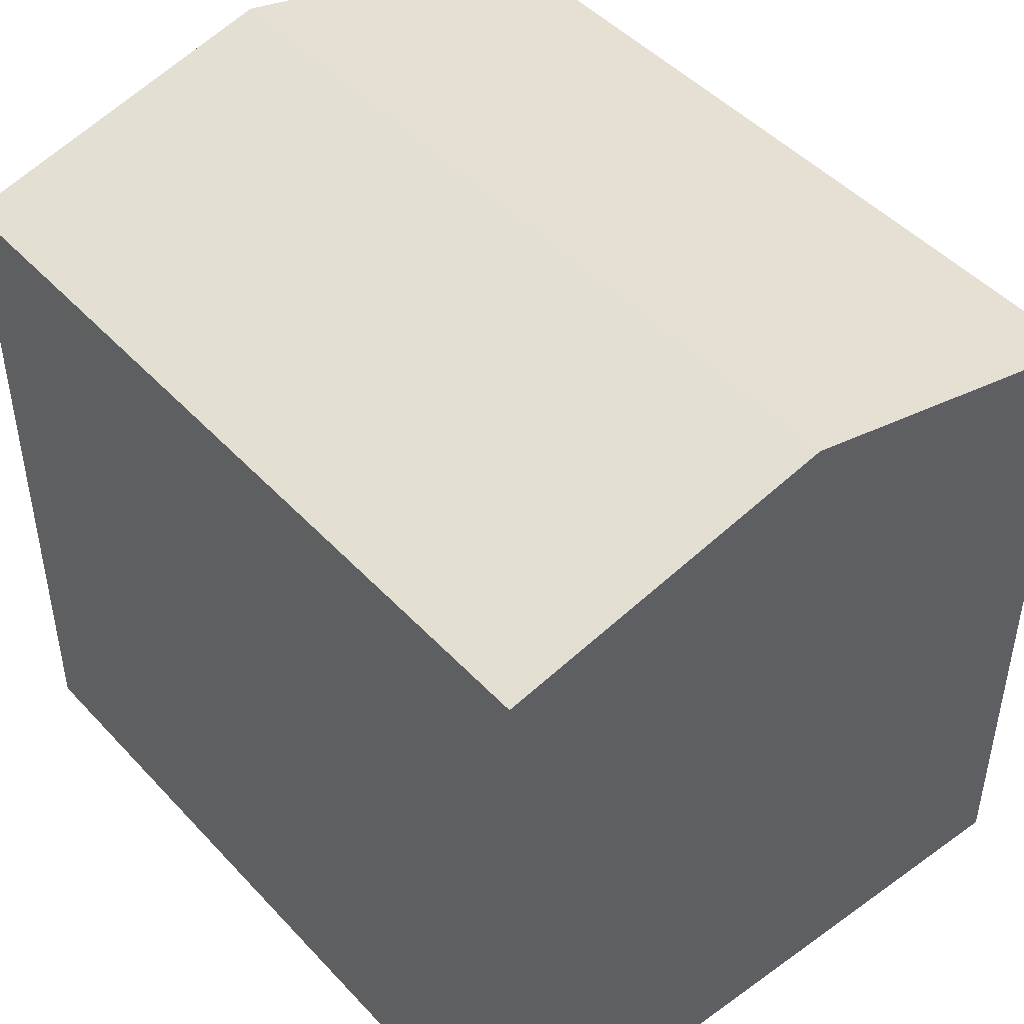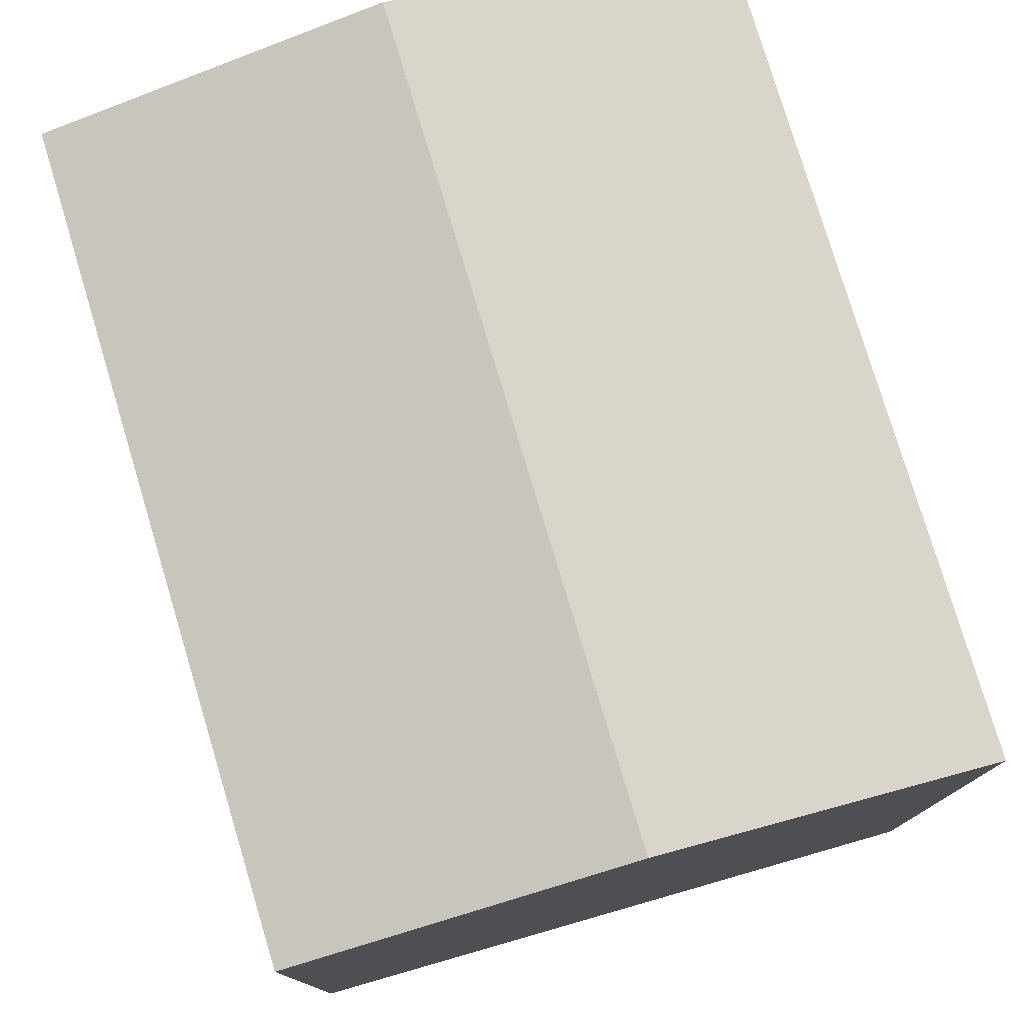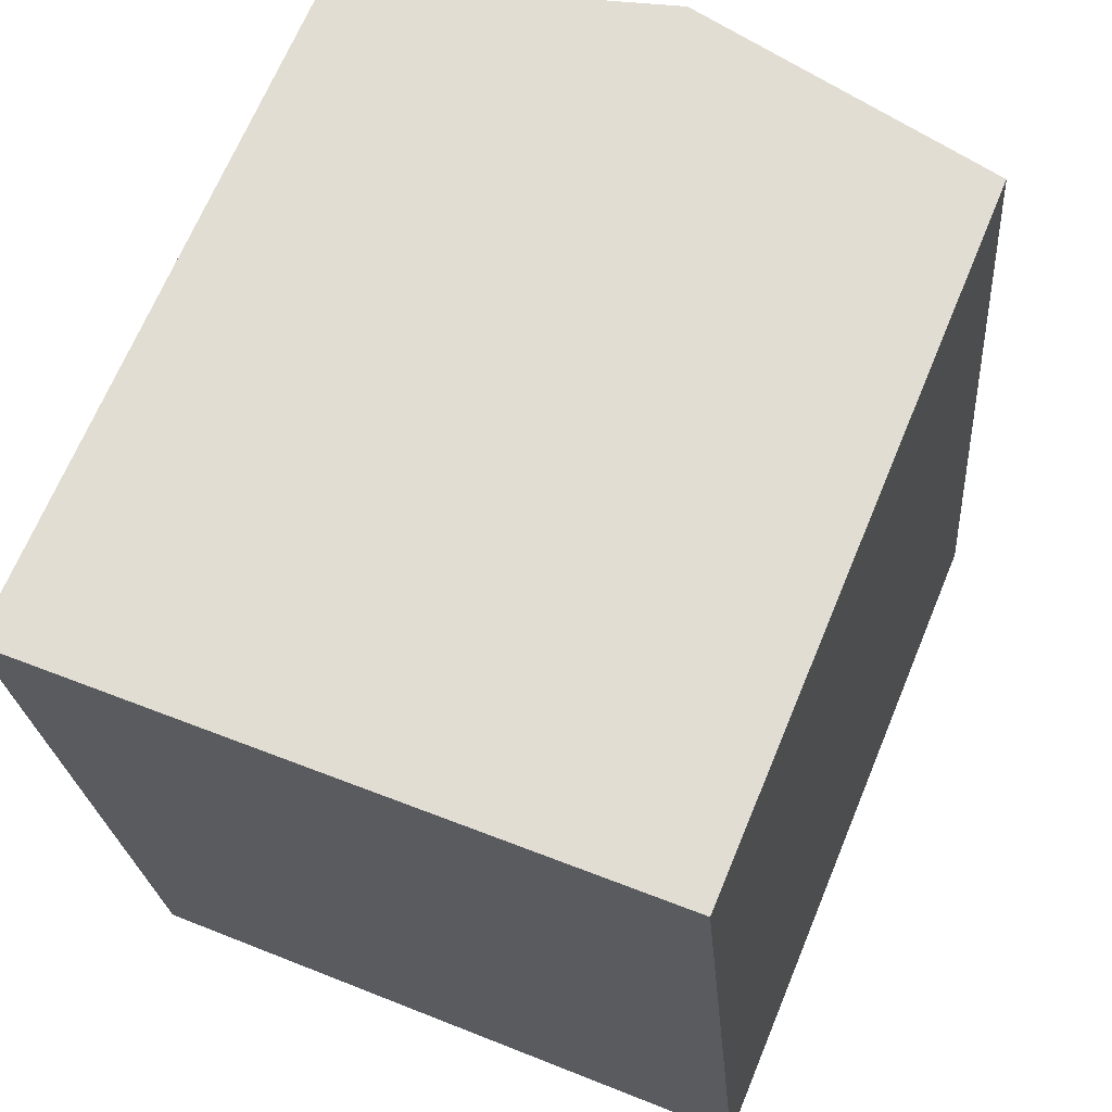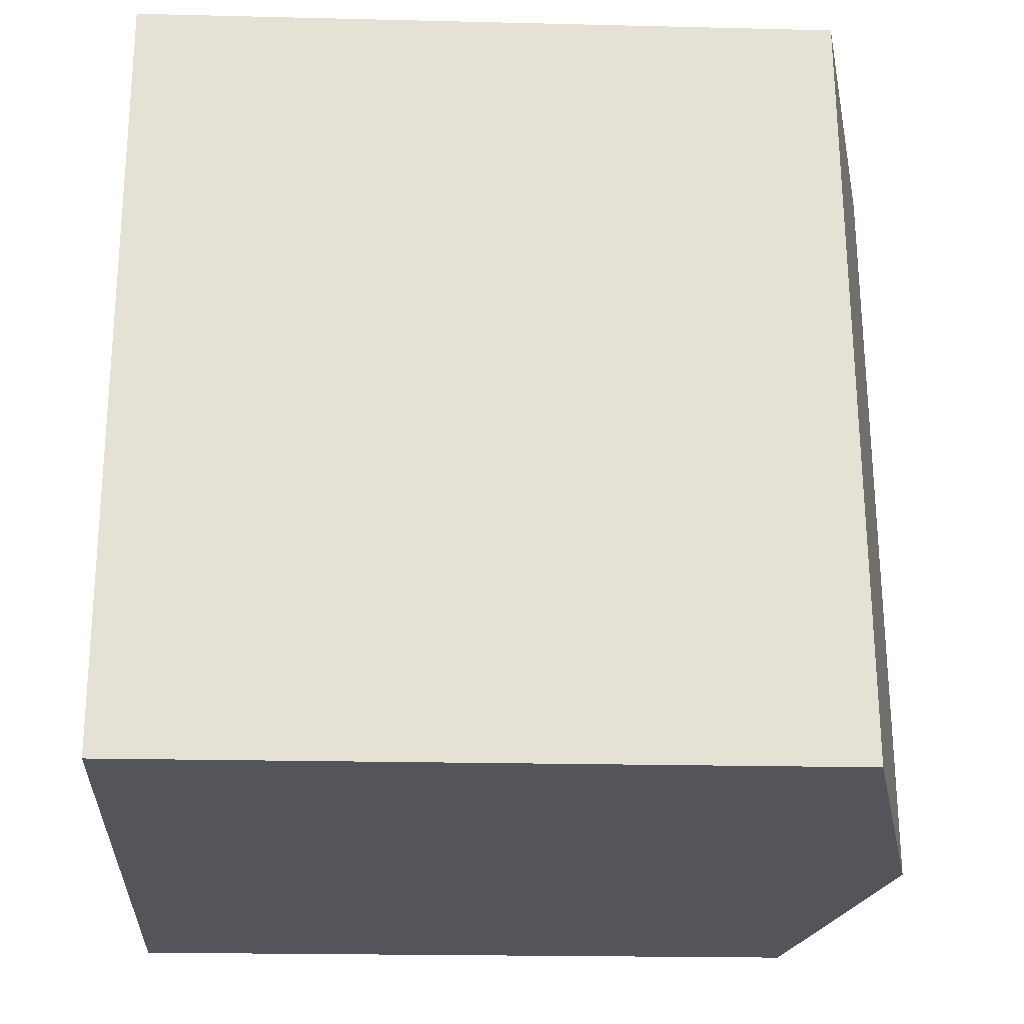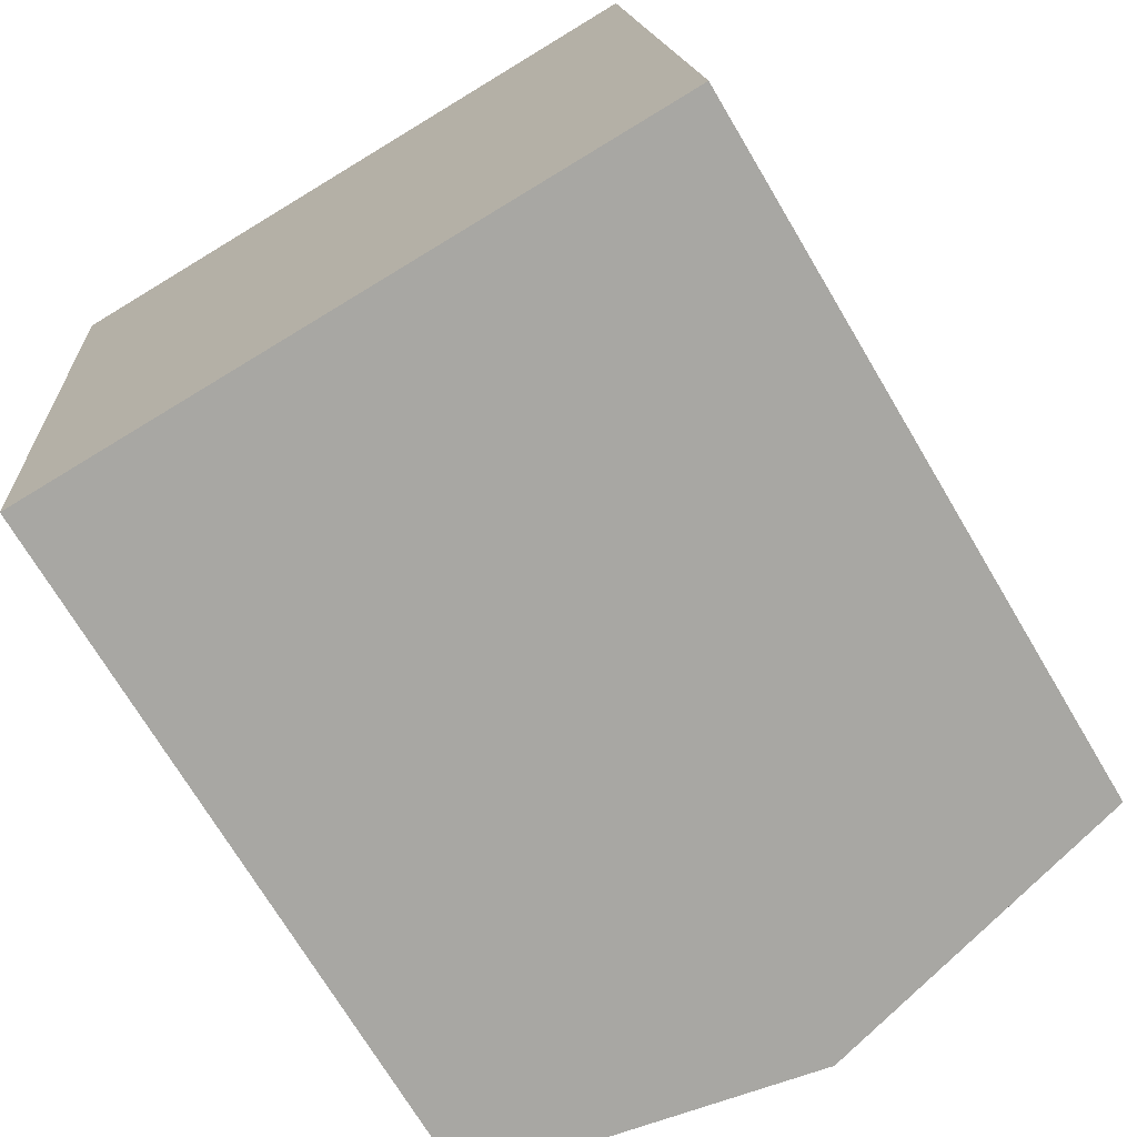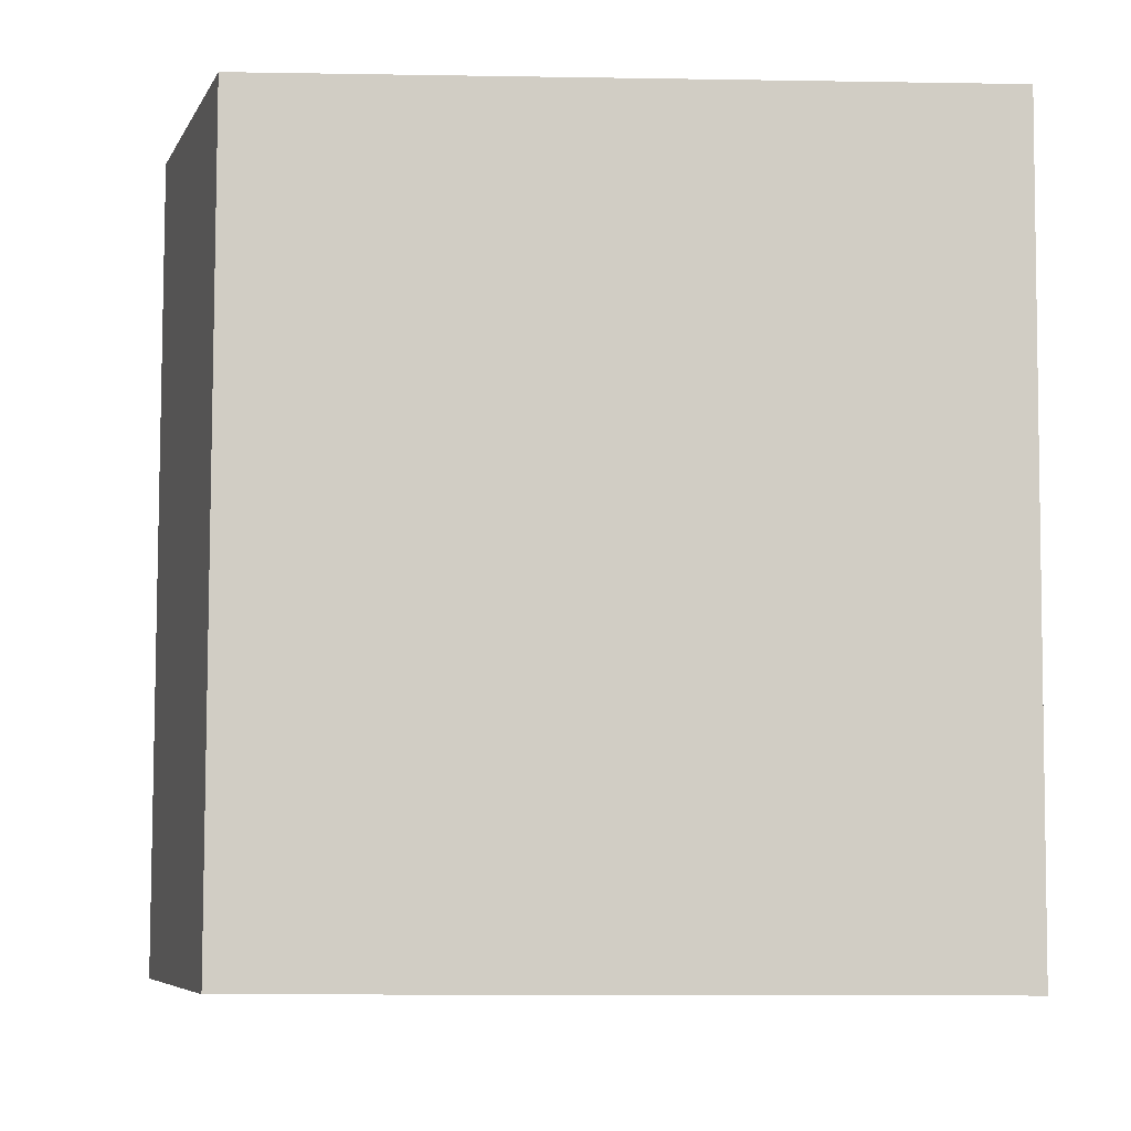
<metadata>
{"format":"obj","ext":"obj","renderer":"f3d","projection":"perspective","resolution":1024,"background":"white","views":[{"elev":46.8,"azim":-44.9,"up":"+Y"},{"elev":78.1,"azim":-21.7,"up":"+Y"},{"elev":67.7,"azim":22.5,"up":"+Z"},{"elev":-20.0,"azim":87.4,"up":"+Z"},{"elev":-71.5,"azim":30.7,"up":"+Z"},{"elev":-11.4,"azim":-92.3,"up":"+Z"}]}
</metadata>
<code>
v  13.86 13.61 -13.96
v  11.77 13.8 1.18
v  12.54 13.61 1.258
v  6.272 15.14 0.629
v  7.582 15.14 -14.51
v  13.06 13.8 -14.04
v  0 13.61 8.331e-16
v  1.303 13.61 -15.06
v  1.303 9.222e-16 -15.06
v  0 0 0
v  12.54 -7.703e-17 1.258
v  6.272 -3.852e-17 0.629
v  11.77 -7.225e-17 1.18
v  13.86 8.551e-16 -13.96
v  13.06 8.594e-16 -14.04
v  7.582 8.887e-16 -14.51
g defaultobject
f 1 2 3
f 2 1 4
f 4 1 5
f 5 1 6
f 7 5 8
f 5 7 4
f 9 7 8
f 7 9 10
f 10 4 7
f 4 10 2
f 2 10 3
f 3 10 11
f 11 10 12
f 11 12 13
f 11 1 3
f 1 11 14
f 14 6 1
f 6 14 5
f 5 14 8
f 8 14 15
f 8 15 16
f 8 16 9
f 13 14 11
f 14 13 12
f 14 12 10
f 14 10 9
f 14 9 15
f 15 9 16

</code>
